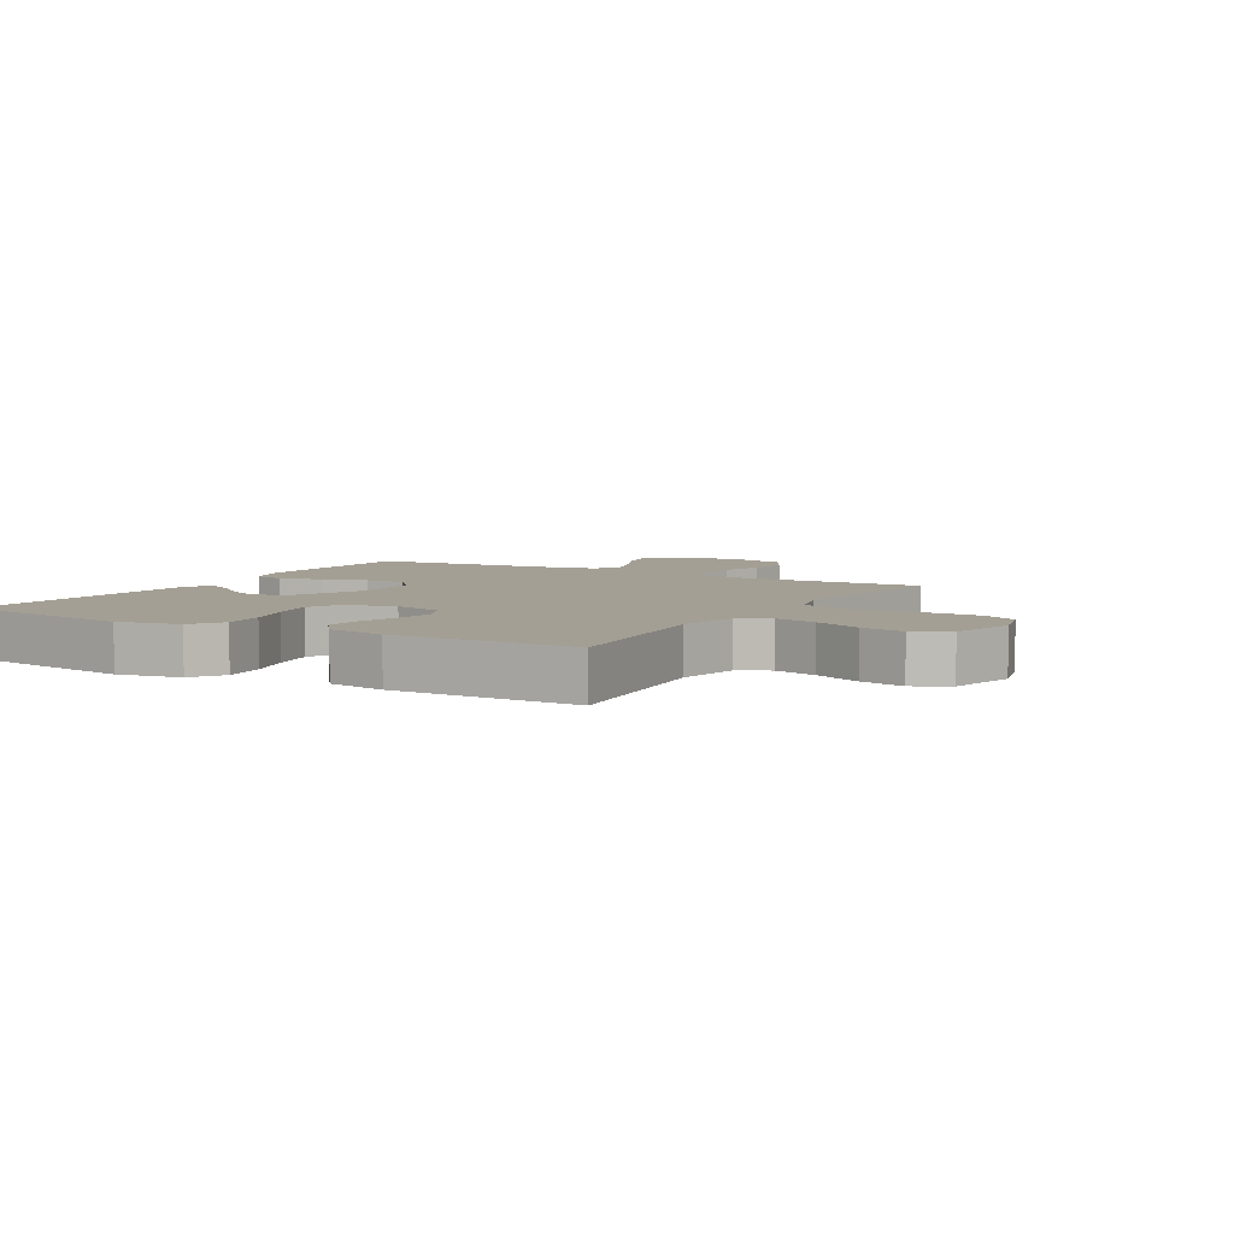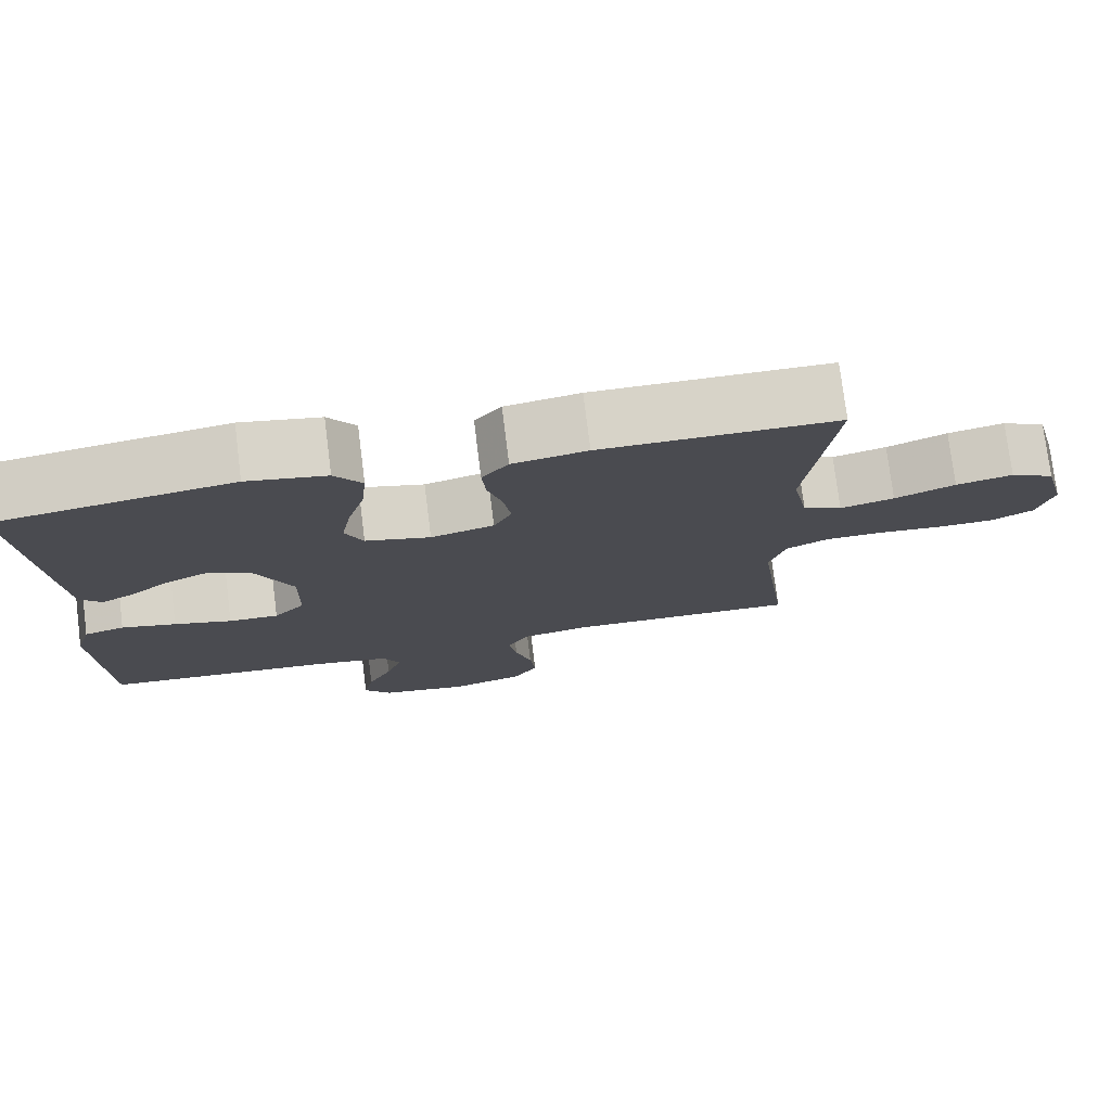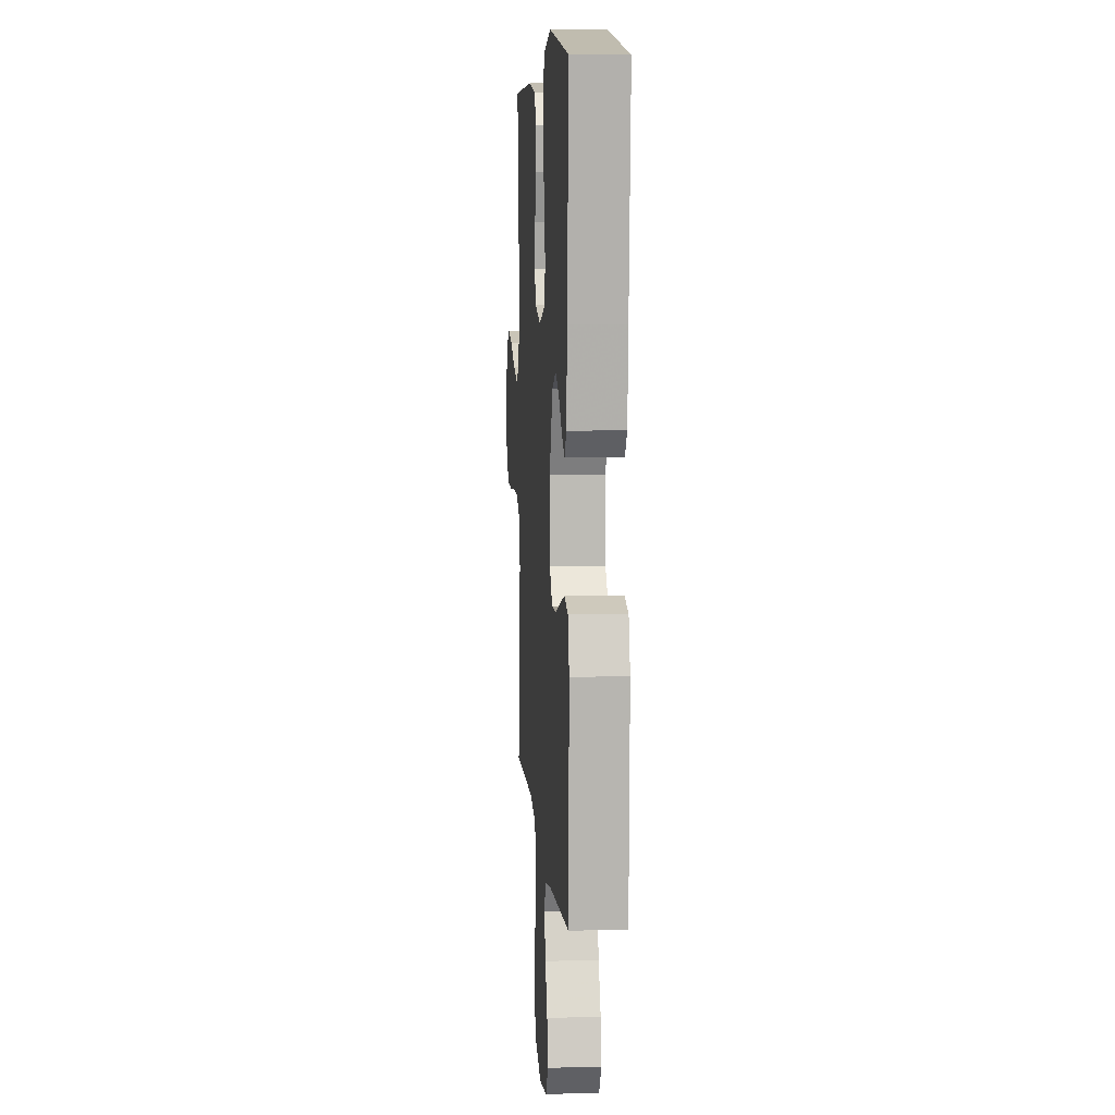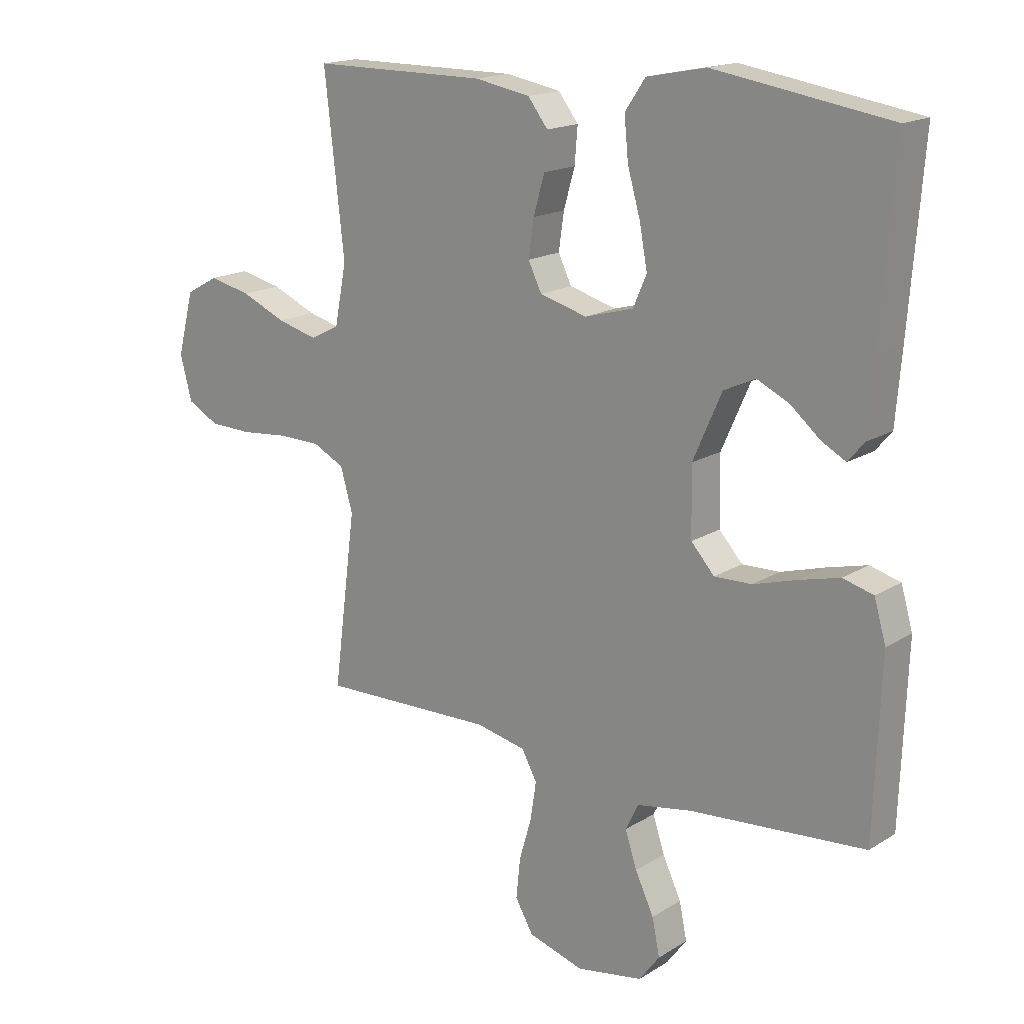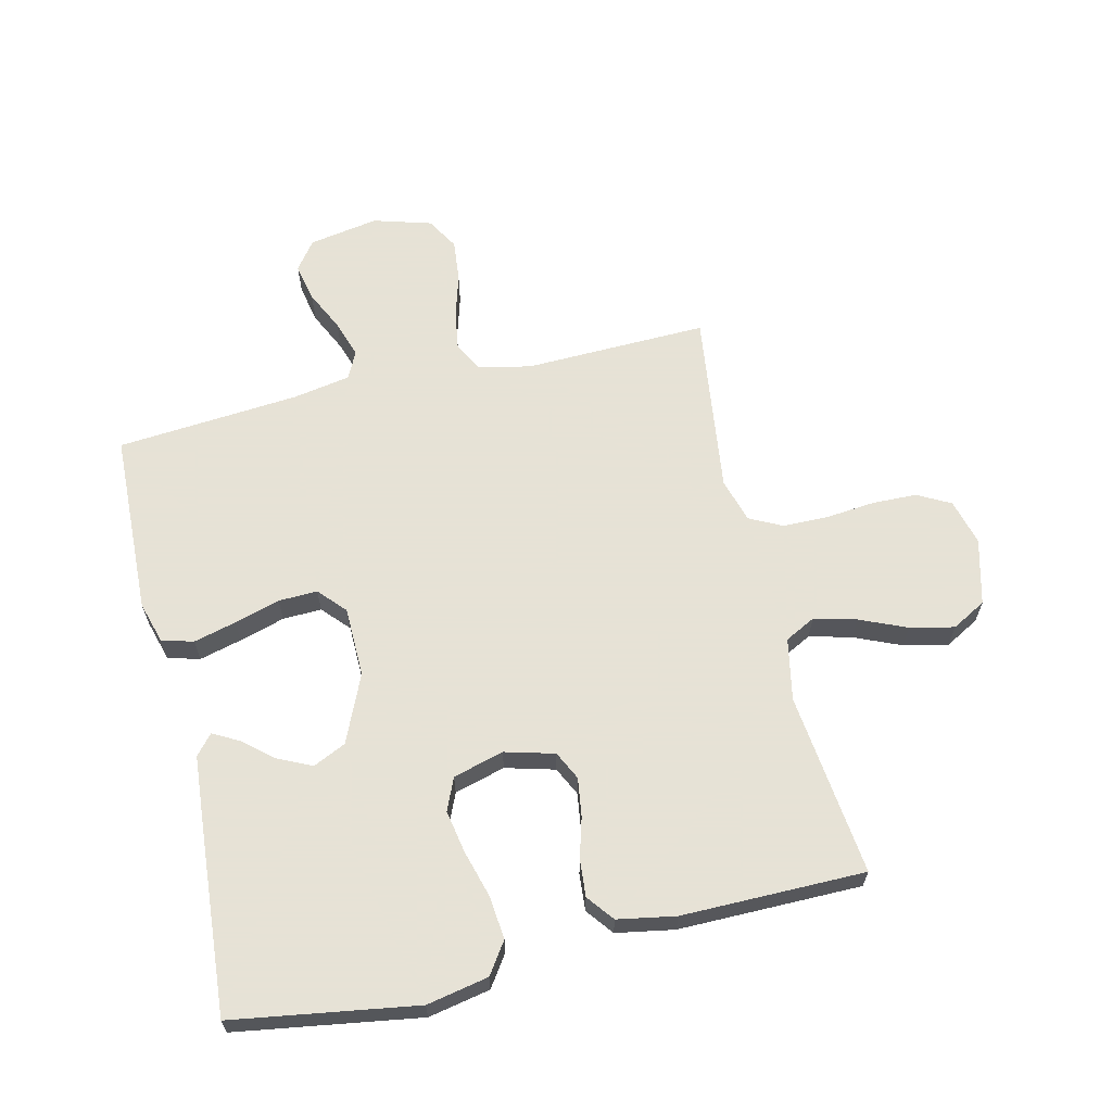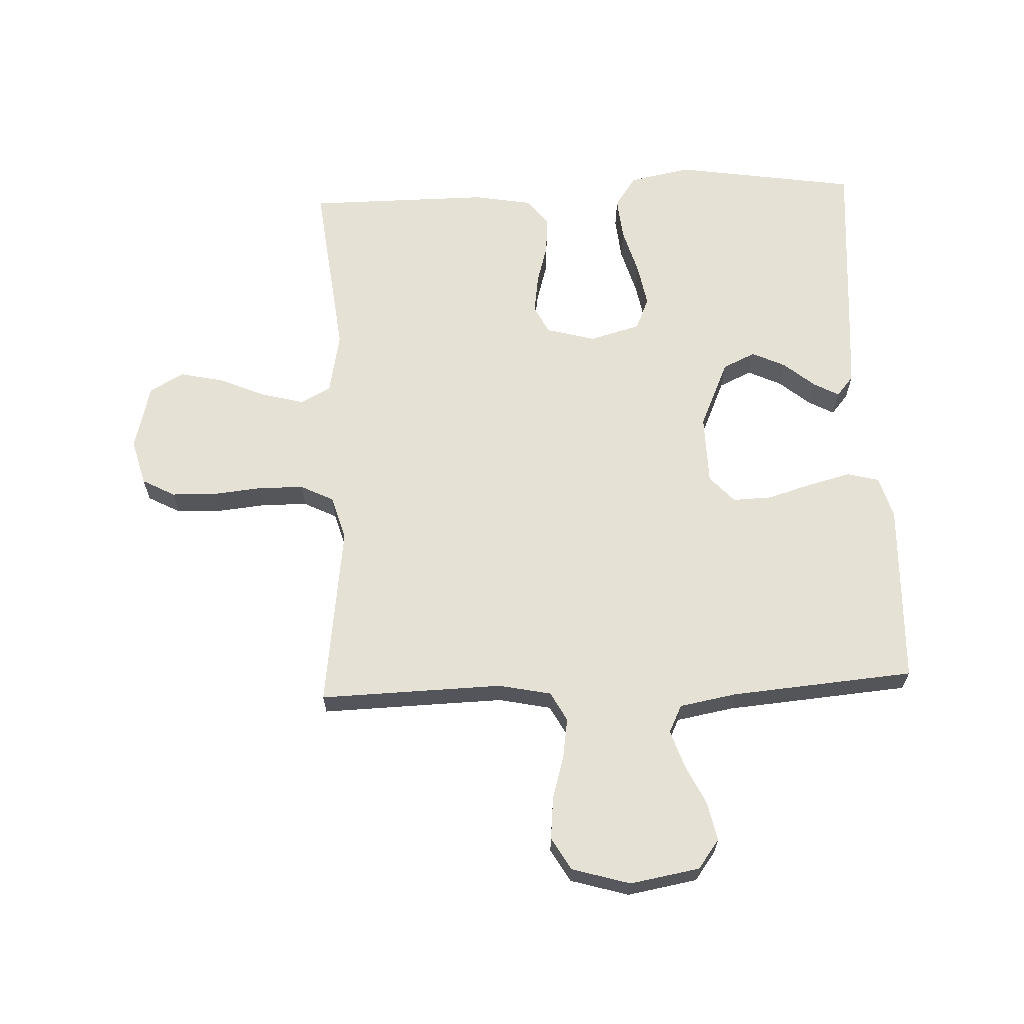
<metadata>
{"format":"obj","ext":"obj","renderer":"f3d","projection":"perspective","resolution":1024,"background":"white","views":[{"elev":5.6,"azim":30.1,"up":"+Y"},{"elev":76.6,"azim":-7.1,"up":"+Z"},{"elev":7.3,"azim":-94.1,"up":"+Z"},{"elev":17.0,"azim":-140.8,"up":"+Z"},{"elev":63.8,"azim":-13.3,"up":"+Y"},{"elev":64.6,"azim":177.5,"up":"+Y"}]}
</metadata>
<code>
v -0.5 0.07 0.5
v -0.2 0.07 0.547
v -0.099 0.07 0.527
v -0.064 0.07 0.476
v -0.071 0.07 0.405
v -0.093 0.07 0.328
v -0.106 0.07 0.257
v -0.083 0.07 0.204
v 0 0.07 0.181
v 0.081 0.07 0.203
v 0.104 0.07 0.25
v 0.095 0.07 0.313
v 0.076 0.07 0.379
v 0.071 0.07 0.44
v 0.105 0.07 0.484
v 0.2 0.07 0.501
v 0.5 0.07 0.5
v 0.466 0.07 0.2
v 0.486 0.07 0.098
v 0.536 0.07 0.072
v 0.605 0.07 0.09
v 0.682 0.07 0.123
v 0.754 0.07 0.139
v 0.81 0.07 0.108
v 0.838 0.07 0
v 0.818 0.07 -0.076
v 0.764 0.07 -0.105
v 0.691 0.07 -0.107
v 0.61 0.07 -0.099
v 0.536 0.07 -0.1
v 0.482 0.07 -0.127
v 0.461 0.07 -0.2
v 0.5 0.07 -0.5
v 0.2 0.07 -0.492
v 0.114 0.07 -0.51
v 0.088 0.07 -0.558
v 0.098 0.07 -0.623
v 0.119 0.07 -0.695
v 0.126 0.07 -0.764
v 0.095 0.07 -0.817
v 0 0.07 -0.845
v -0.114 0.07 -0.825
v -0.149 0.07 -0.778
v -0.136 0.07 -0.715
v -0.104 0.07 -0.648
v -0.084 0.07 -0.587
v -0.106 0.07 -0.542
v -0.2 0.07 -0.525
v -0.5 0.07 -0.5
v -0.511 0.07 -0.2
v -0.491 0.07 -0.131
v -0.439 0.07 -0.117
v -0.369 0.07 -0.135
v -0.295 0.07 -0.157
v -0.231 0.07 -0.159
v -0.191 0.07 -0.115
v -0.189 0.07 0
v -0.238 0.07 0.111
v -0.292 0.07 0.136
v -0.347 0.07 0.11
v -0.397 0.07 0.068
v -0.439 0.07 0.045
v -0.467 0.07 0.078
v -0.477 0.07 0.2
v -0.5 0 0.5
v -0.2 0 0.547
v -0.099 0 0.527
v -0.064 0 0.476
v -0.071 0 0.405
v -0.093 0 0.328
v -0.106 0 0.257
v -0.083 0 0.204
v 0 0 0.181
v 0.081 0 0.203
v 0.104 0 0.25
v 0.095 0 0.313
v 0.076 0 0.379
v 0.071 0 0.44
v 0.105 0 0.484
v 0.2 0 0.501
v 0.5 0 0.5
v 0.466 0 0.2
v 0.486 0 0.098
v 0.536 0 0.072
v 0.605 0 0.09
v 0.682 0 0.123
v 0.754 0 0.139
v 0.81 0 0.108
v 0.838 0 0
v 0.818 0 -0.076
v 0.764 0 -0.105
v 0.691 0 -0.107
v 0.61 0 -0.099
v 0.536 0 -0.1
v 0.482 0 -0.127
v 0.461 0 -0.2
v 0.5 0 -0.5
v 0.2 0 -0.492
v 0.114 0 -0.51
v 0.088 0 -0.558
v 0.098 0 -0.623
v 0.119 0 -0.695
v 0.126 0 -0.764
v 0.095 0 -0.817
v 0 0 -0.845
v -0.114 0 -0.825
v -0.149 0 -0.778
v -0.136 0 -0.715
v -0.104 0 -0.648
v -0.084 0 -0.587
v -0.106 0 -0.542
v -0.2 0 -0.525
v -0.5 0 -0.5
v -0.511 0 -0.2
v -0.491 0 -0.131
v -0.439 0 -0.117
v -0.369 0 -0.135
v -0.295 0 -0.157
v -0.231 0 -0.159
v -0.191 0 -0.115
v -0.189 0 0
v -0.238 0 0.111
v -0.292 0 0.136
v -0.347 0 0.11
v -0.397 0 0.068
v -0.439 0 0.045
v -0.467 0 0.078
v -0.477 0 0.2
f 60 61 62 63
f 59 60 63 64
f 51 52 53 54
f 49 50 51 54
f 48 49 54 55
f 47 48 55 56
f 42 43 44 45
f 42 45 46
f 41 42 46
f 40 41 46
f 37 38 39 40
f 36 37 40 46
f 35 36 46 47
f 32 33 34
f 31 32 34 35
f 26 27 28 29
f 26 29 30
f 25 26 30
f 24 25 30
f 21 22 23 24
f 20 21 24 30
f 19 20 30 31
f 15 16 17 18
f 12 13 14 15
f 11 12 15 18
f 10 11 18 19
f 3 4 5 6
f 3 6 7
f 2 3 7
f 59 64 1 2
f 58 59 2 7
f 57 58 7 8
f 56 57 8 9
f 31 35 47 56
f 19 31 56
f 9 10 19 56
f 127 126 125 124
f 128 127 124 123
f 118 117 116 115
f 118 115 114 113
f 119 118 113 112
f 120 119 112 111
f 109 108 107 106
f 110 109 106
f 110 106 105
f 110 105 104
f 104 103 102 101
f 110 104 101 100
f 111 110 100 99
f 98 97 96
f 99 98 96 95
f 93 92 91 90
f 94 93 90
f 94 90 89
f 94 89 88
f 88 87 86 85
f 94 88 85 84
f 95 94 84 83
f 82 81 80 79
f 79 78 77 76
f 82 79 76 75
f 83 82 75 74
f 70 69 68 67
f 71 70 67
f 71 67 66
f 66 65 128 123
f 71 66 123 122
f 72 71 122 121
f 73 72 121 120
f 120 111 99 95
f 120 95 83
f 120 83 74 73
f 1 65 66 2
f 2 66 67 3
f 3 67 68 4
f 4 68 69 5
f 5 69 70 6
f 6 70 71 7
f 7 71 72 8
f 8 72 73 9
f 9 73 74 10
f 10 74 75 11
f 11 75 76 12
f 12 76 77 13
f 13 77 78 14
f 14 78 79 15
f 15 79 80 16
f 16 80 81 17
f 17 81 82 18
f 18 82 83 19
f 19 83 84 20
f 20 84 85 21
f 21 85 86 22
f 22 86 87 23
f 23 87 88 24
f 24 88 89 25
f 25 89 90 26
f 26 90 91 27
f 27 91 92 28
f 28 92 93 29
f 29 93 94 30
f 30 94 95 31
f 31 95 96 32
f 32 96 97 33
f 33 97 98 34
f 34 98 99 35
f 35 99 100 36
f 36 100 101 37
f 37 101 102 38
f 38 102 103 39
f 39 103 104 40
f 40 104 105 41
f 41 105 106 42
f 42 106 107 43
f 43 107 108 44
f 44 108 109 45
f 45 109 110 46
f 46 110 111 47
f 47 111 112 48
f 48 112 113 49
f 49 113 114 50
f 50 114 115 51
f 51 115 116 52
f 52 116 117 53
f 53 117 118 54
f 54 118 119 55
f 55 119 120 56
f 56 120 121 57
f 57 121 122 58
f 58 122 123 59
f 59 123 124 60
f 60 124 125 61
f 61 125 126 62
f 62 126 127 63
f 63 127 128 64
f 64 128 65 1

</code>
